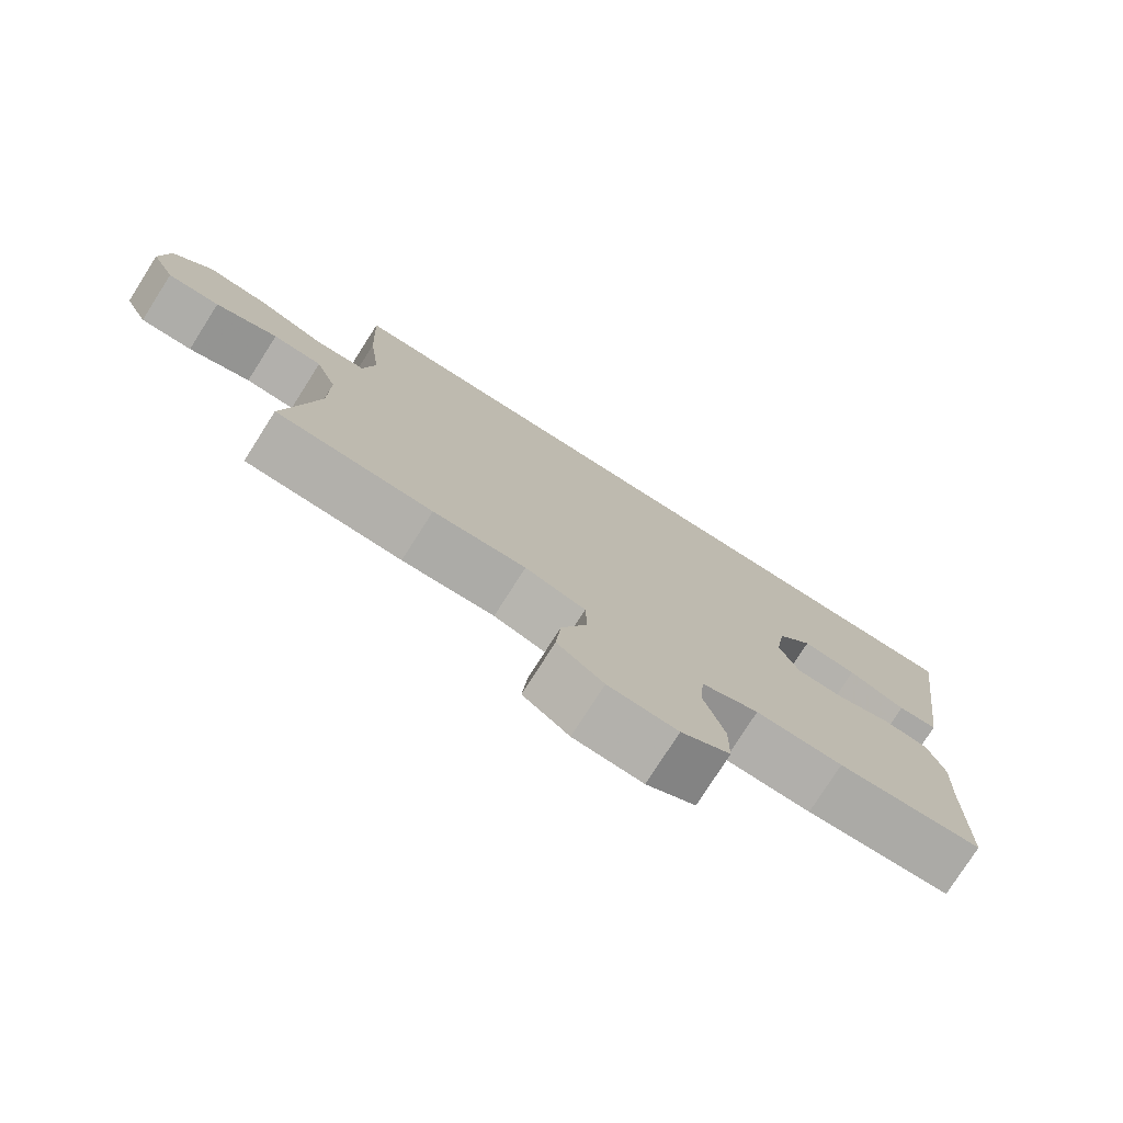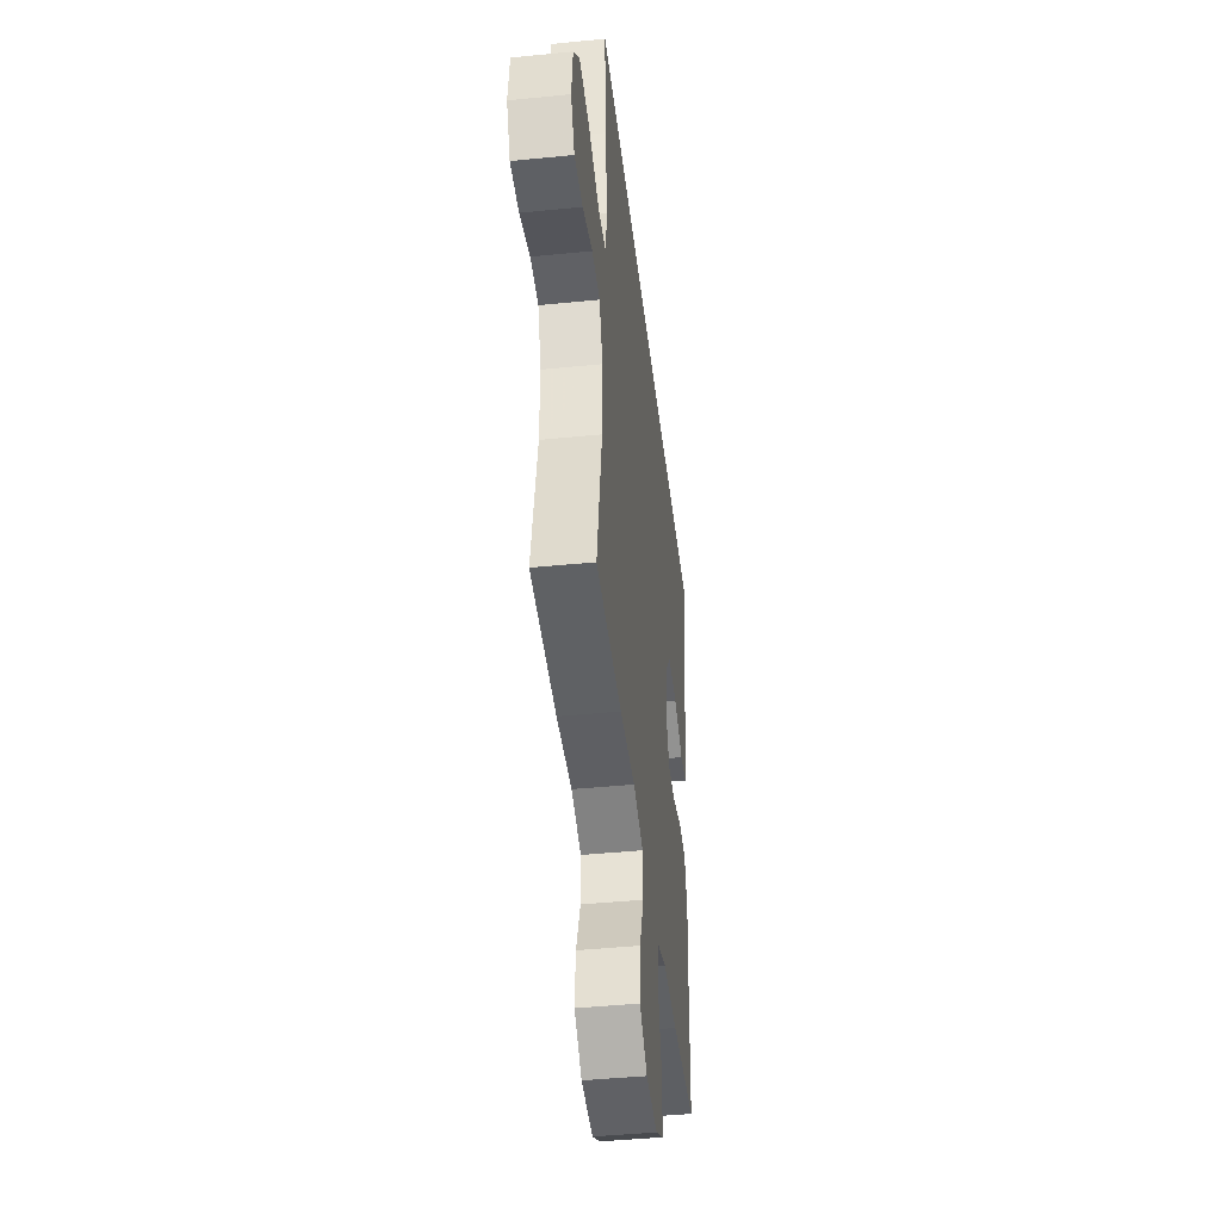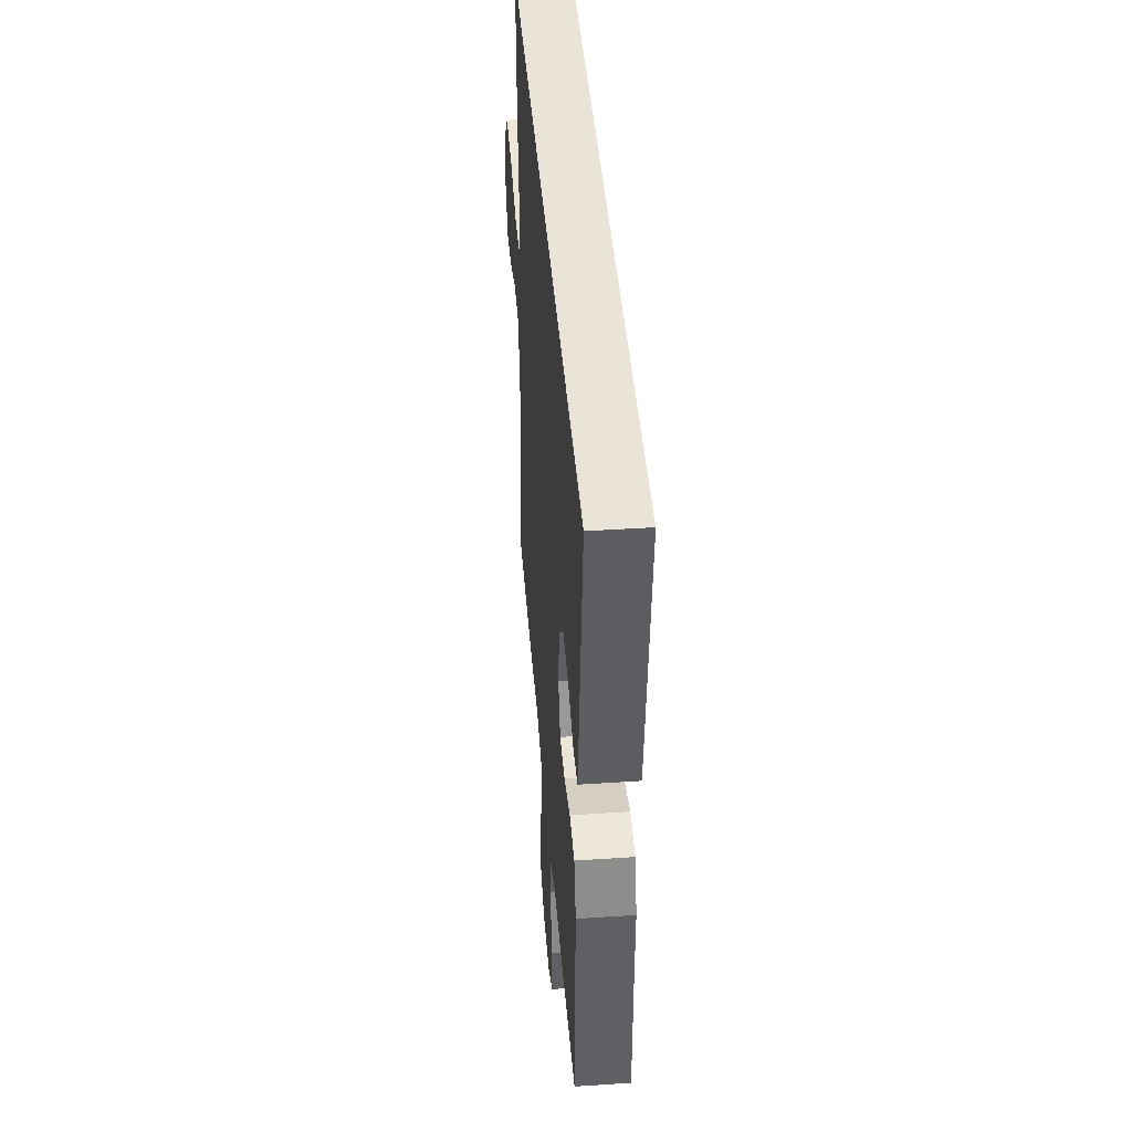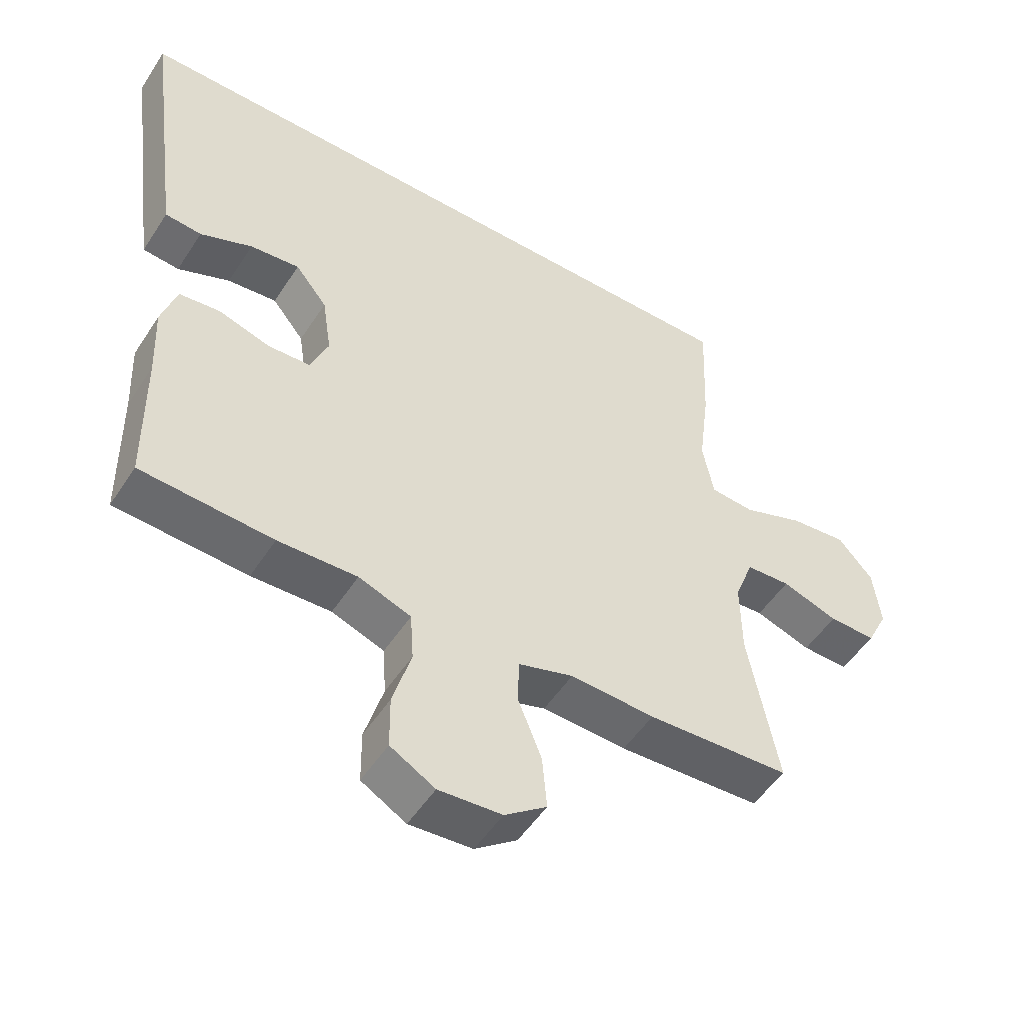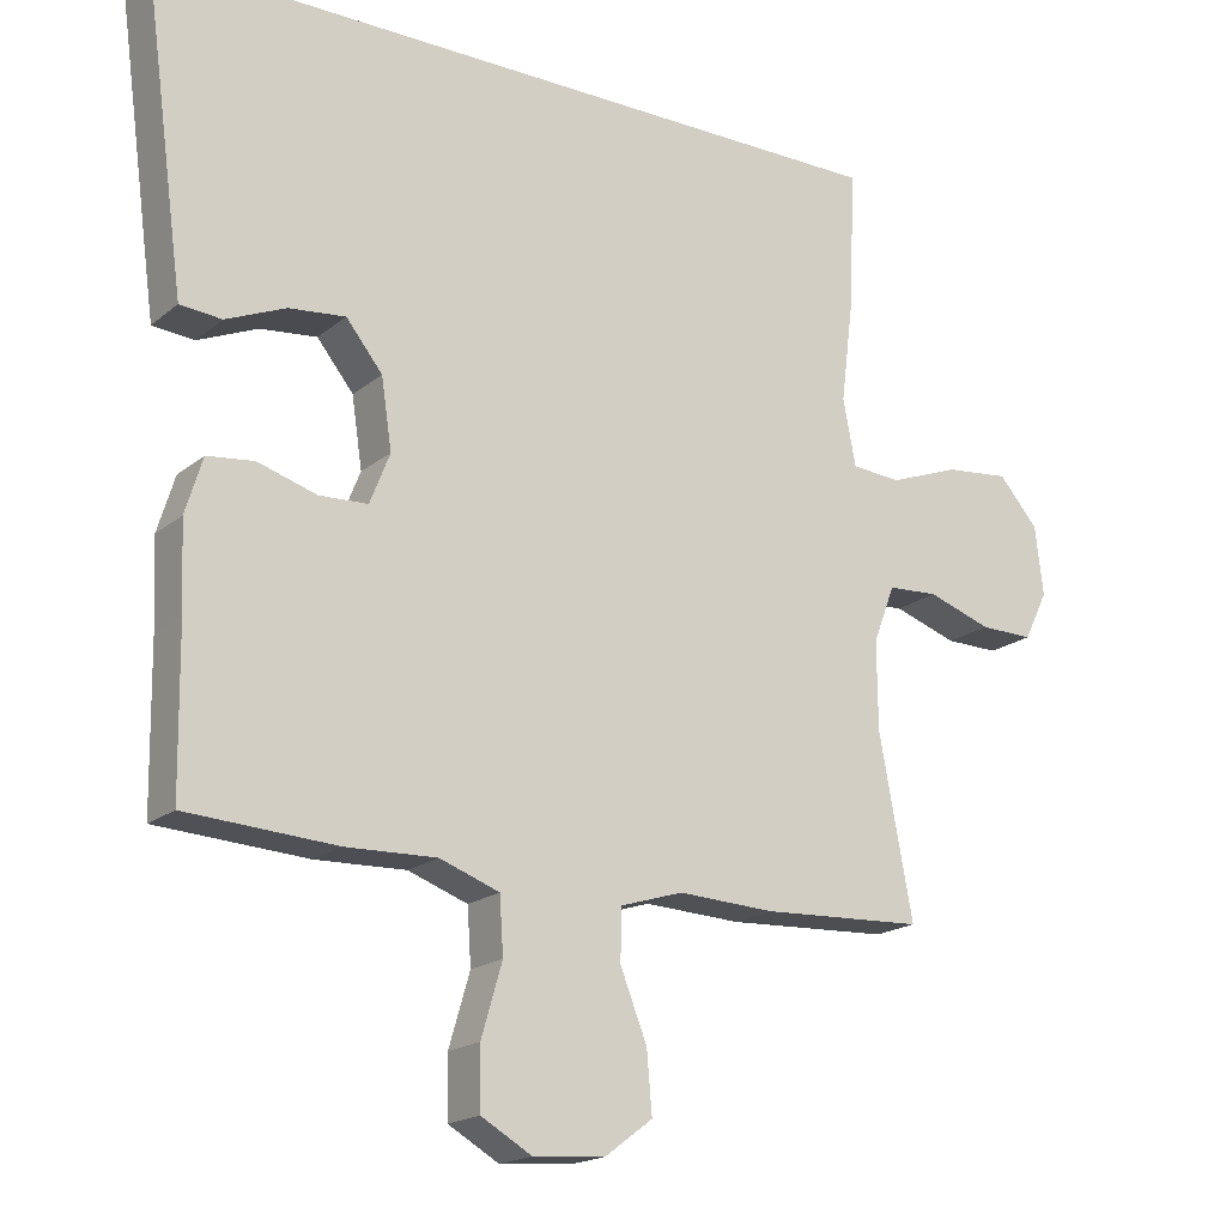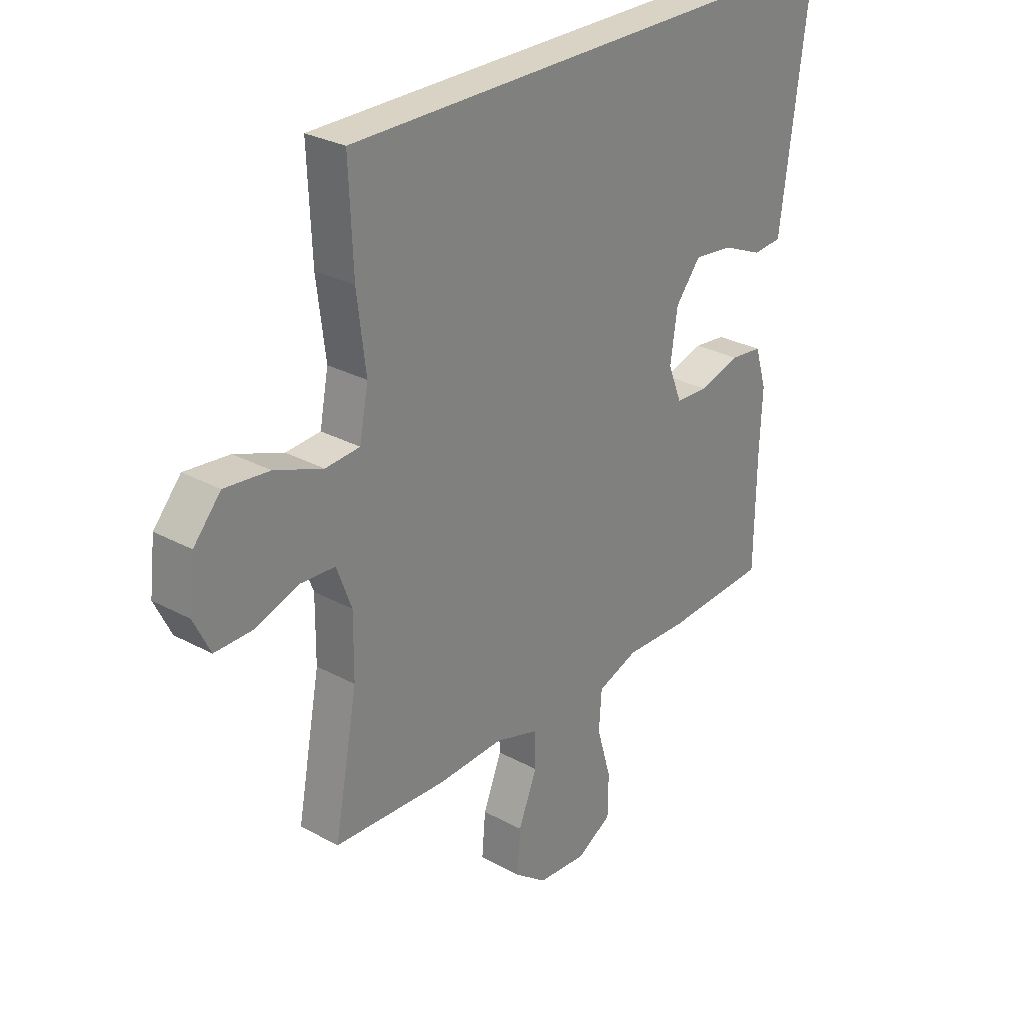
<metadata>
{"format":"obj","ext":"obj","renderer":"f3d","projection":"perspective","resolution":1024,"background":"white","views":[{"elev":-77.4,"azim":-32.5,"up":"+Z"},{"elev":-43.8,"azim":-83.3,"up":"+Z"},{"elev":43.0,"azim":85.5,"up":"+Z"},{"elev":-51.6,"azim":147.9,"up":"+Z"},{"elev":-18.4,"azim":146.3,"up":"+Z"},{"elev":28.3,"azim":-50.5,"up":"+Z"}]}
</metadata>
<code>
v 0.583 0.07 0.5
v 0.538 0.07 0.165
v 0.526 0.07 0.077
v 0.47 0.07 0.072
v 0.39 0.07 0.106
v 0.314 0.07 0.114
v 0.265 0.07 0.053
v 0.251 0.07 -0.041
v 0.278 0.07 -0.109
v 0.343 0.07 -0.112
v 0.422 0.07 -0.088
v 0.485 0.07 -0.095
v 0.508 0.07 -0.17
v 0.503 0.07 -0.285
v 0.5 0.07 -0.5
v 0.298 0.07 -0.512
v 0.177 0.07 -0.508
v 0.097 0.07 -0.537
v 0.092 0.07 -0.612
v 0.12 0.07 -0.708
v 0.119 0.07 -0.789
v 0.051 0.07 -0.828
v -0.045 0.07 -0.821
v -0.109 0.07 -0.773
v -0.102 0.07 -0.691
v -0.066 0.07 -0.6
v -0.068 0.07 -0.531
v -0.152 0.07 -0.505
v -0.281 0.07 -0.511
v -0.5 0.07 -0.5
v -0.455 0.07 -0.259
v -0.454 0.07 -0.142
v -0.483 0.07 -0.065
v -0.551 0.07 -0.061
v -0.637 0.07 -0.09
v -0.709 0.07 -0.091
v -0.741 0.07 -0.026
v -0.73 0.07 0.067
v -0.677 0.07 0.128
v -0.59 0.07 0.119
v -0.496 0.07 0.084
v -0.429 0.07 0.089
v -0.412 0.07 0.178
v -0.429 0.07 0.315
v -0.437 0.07 0.5
v 0.583 0 0.5
v 0.538 0 0.165
v 0.526 0 0.077
v 0.47 0 0.072
v 0.39 0 0.106
v 0.314 0 0.114
v 0.265 0 0.053
v 0.251 0 -0.041
v 0.278 0 -0.109
v 0.343 0 -0.112
v 0.422 0 -0.088
v 0.485 0 -0.095
v 0.508 0 -0.17
v 0.503 0 -0.285
v 0.5 0 -0.5
v 0.298 0 -0.512
v 0.177 0 -0.508
v 0.097 0 -0.537
v 0.092 0 -0.612
v 0.12 0 -0.708
v 0.119 0 -0.789
v 0.051 0 -0.828
v -0.045 0 -0.821
v -0.109 0 -0.773
v -0.102 0 -0.691
v -0.066 0 -0.6
v -0.068 0 -0.531
v -0.152 0 -0.505
v -0.281 0 -0.511
v -0.5 0 -0.5
v -0.455 0 -0.259
v -0.454 0 -0.142
v -0.483 0 -0.065
v -0.551 0 -0.061
v -0.637 0 -0.09
v -0.709 0 -0.091
v -0.741 0 -0.026
v -0.73 0 0.067
v -0.677 0 0.128
v -0.59 0 0.119
v -0.496 0 0.084
v -0.429 0 0.089
v -0.412 0 0.178
v -0.429 0 0.315
v -0.437 0 0.5
f 45 1 2
f 44 45 2
f 43 44 2
f 42 43 2
f 39 40 41
f 38 39 41
f 37 38 41
f 36 37 41
f 35 36 41
f 34 35 41
f 33 34 41 42
f 32 33 42
f 31 32 42
f 28 29 30 31
f 27 28 31 42
f 24 25 26
f 23 24 26
f 22 23 26
f 21 22 26
f 20 21 26
f 19 20 26
f 18 19 26 27
f 17 18 27 42
f 16 17 42
f 15 16 42
f 14 15 42
f 12 13 14
f 11 12 14
f 10 11 14
f 9 10 14
f 2 3 4 5
f 2 5 6
f 42 2 6
f 9 14 42
f 8 9 42
f 7 8 42
f 6 7 42
f 47 46 90
f 47 90 89
f 47 89 88
f 47 88 87
f 86 85 84
f 86 84 83
f 86 83 82
f 86 82 81
f 86 81 80
f 86 80 79
f 87 86 79 78
f 87 78 77
f 87 77 76
f 76 75 74 73
f 87 76 73 72
f 71 70 69
f 71 69 68
f 71 68 67
f 71 67 66
f 71 66 65
f 71 65 64
f 72 71 64 63
f 87 72 63 62
f 87 62 61
f 87 61 60
f 87 60 59
f 59 58 57
f 59 57 56
f 59 56 55
f 59 55 54
f 50 49 48 47
f 51 50 47
f 51 47 87
f 87 59 54
f 87 54 53
f 87 53 52
f 87 52 51
f 1 46 47 2
f 2 47 48 3
f 3 48 49 4
f 4 49 50 5
f 5 50 51 6
f 6 51 52 7
f 7 52 53 8
f 8 53 54 9
f 9 54 55 10
f 10 55 56 11
f 11 56 57 12
f 12 57 58 13
f 13 58 59 14
f 14 59 60 15
f 15 60 61 16
f 16 61 62 17
f 17 62 63 18
f 18 63 64 19
f 19 64 65 20
f 20 65 66 21
f 21 66 67 22
f 22 67 68 23
f 23 68 69 24
f 24 69 70 25
f 25 70 71 26
f 26 71 72 27
f 27 72 73 28
f 28 73 74 29
f 29 74 75 30
f 30 75 76 31
f 31 76 77 32
f 32 77 78 33
f 33 78 79 34
f 34 79 80 35
f 35 80 81 36
f 36 81 82 37
f 37 82 83 38
f 38 83 84 39
f 39 84 85 40
f 40 85 86 41
f 41 86 87 42
f 42 87 88 43
f 43 88 89 44
f 44 89 90 45
f 45 90 46 1

</code>
